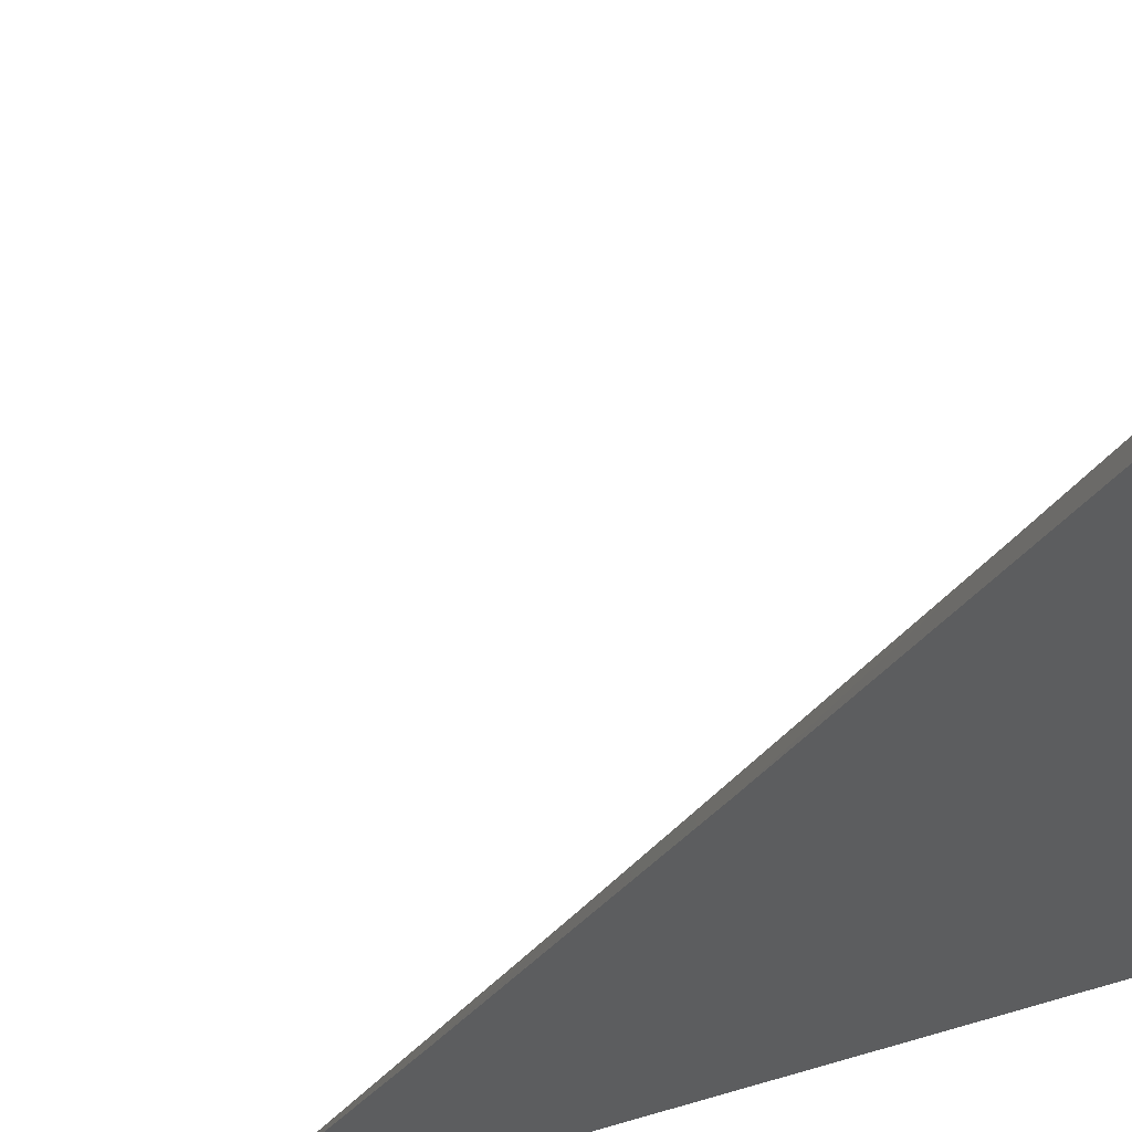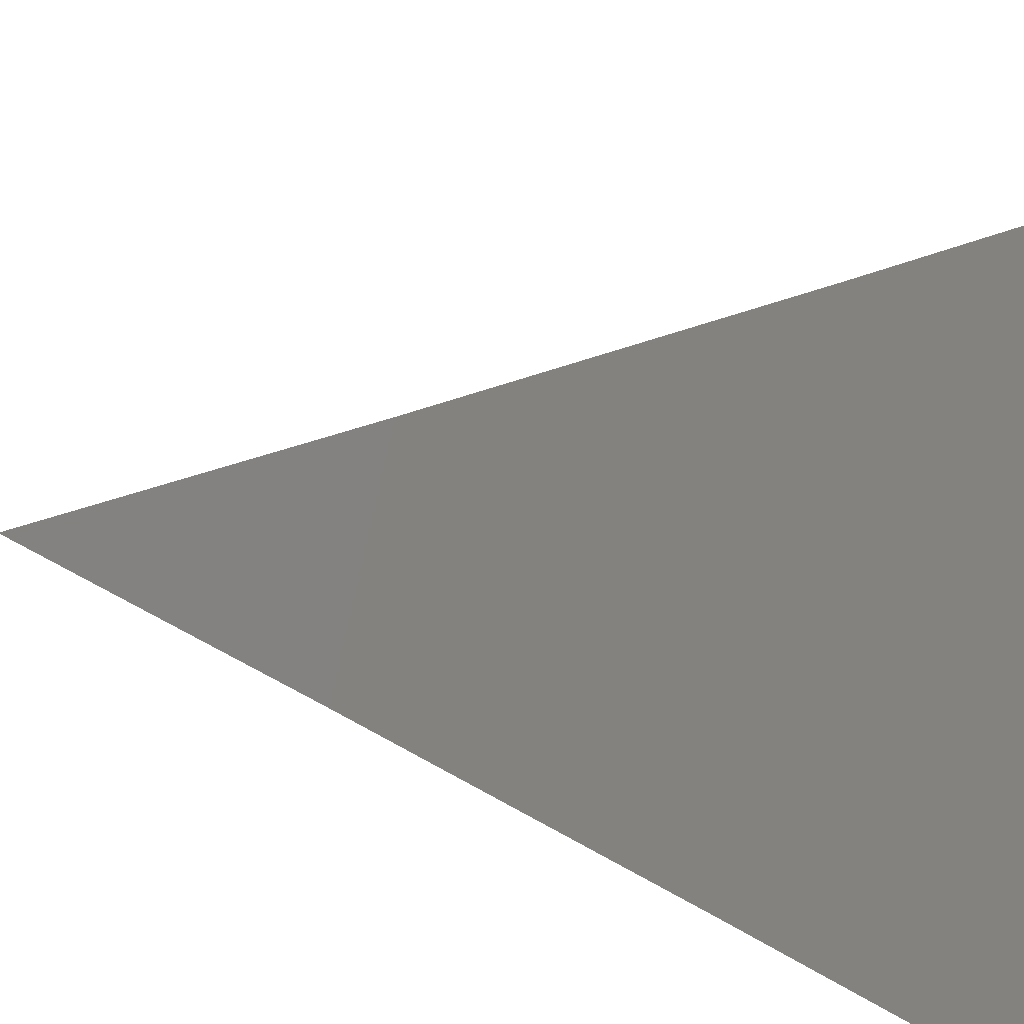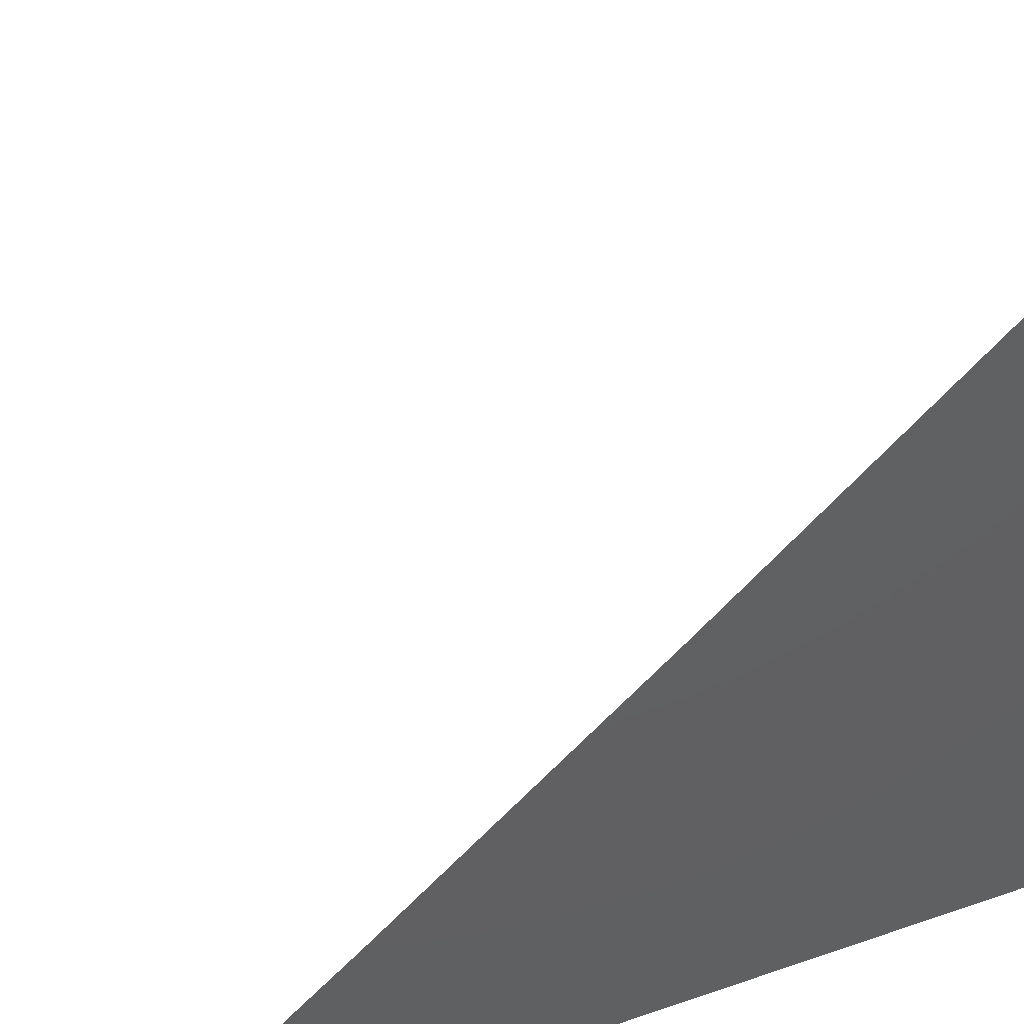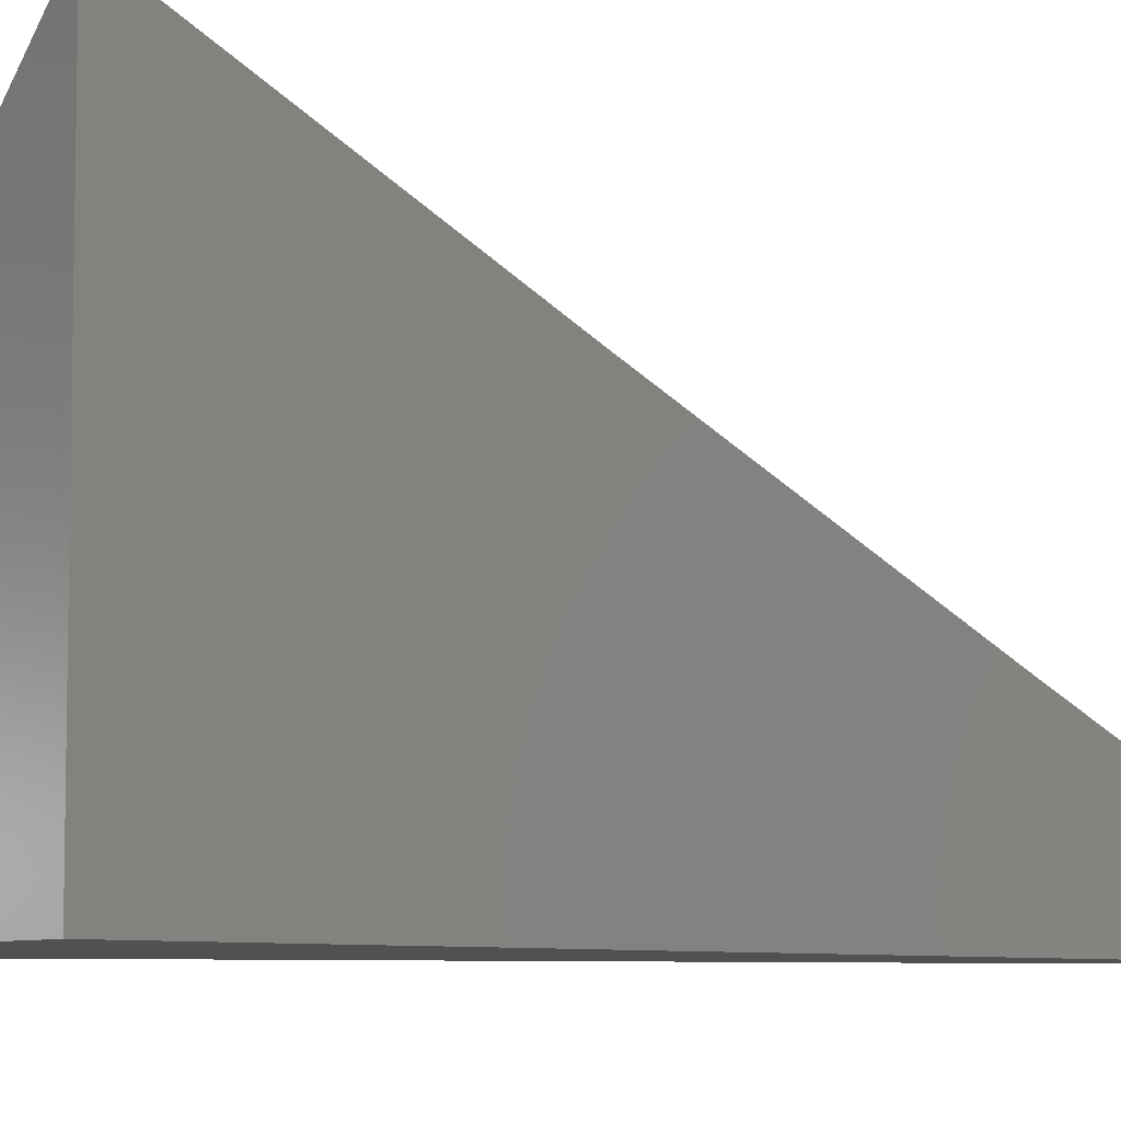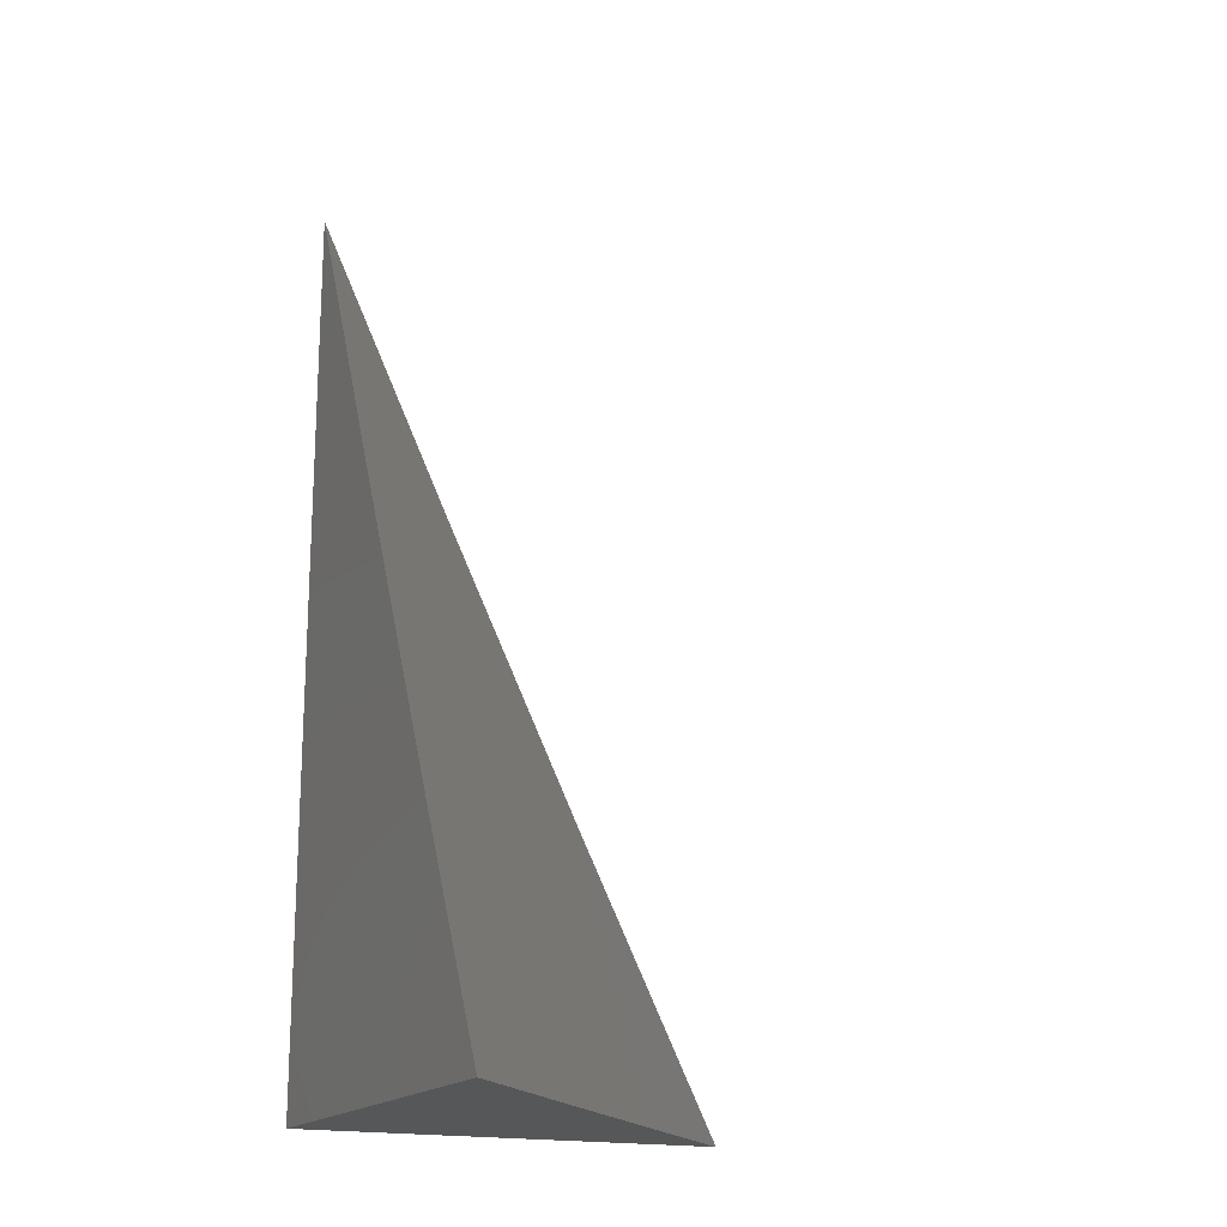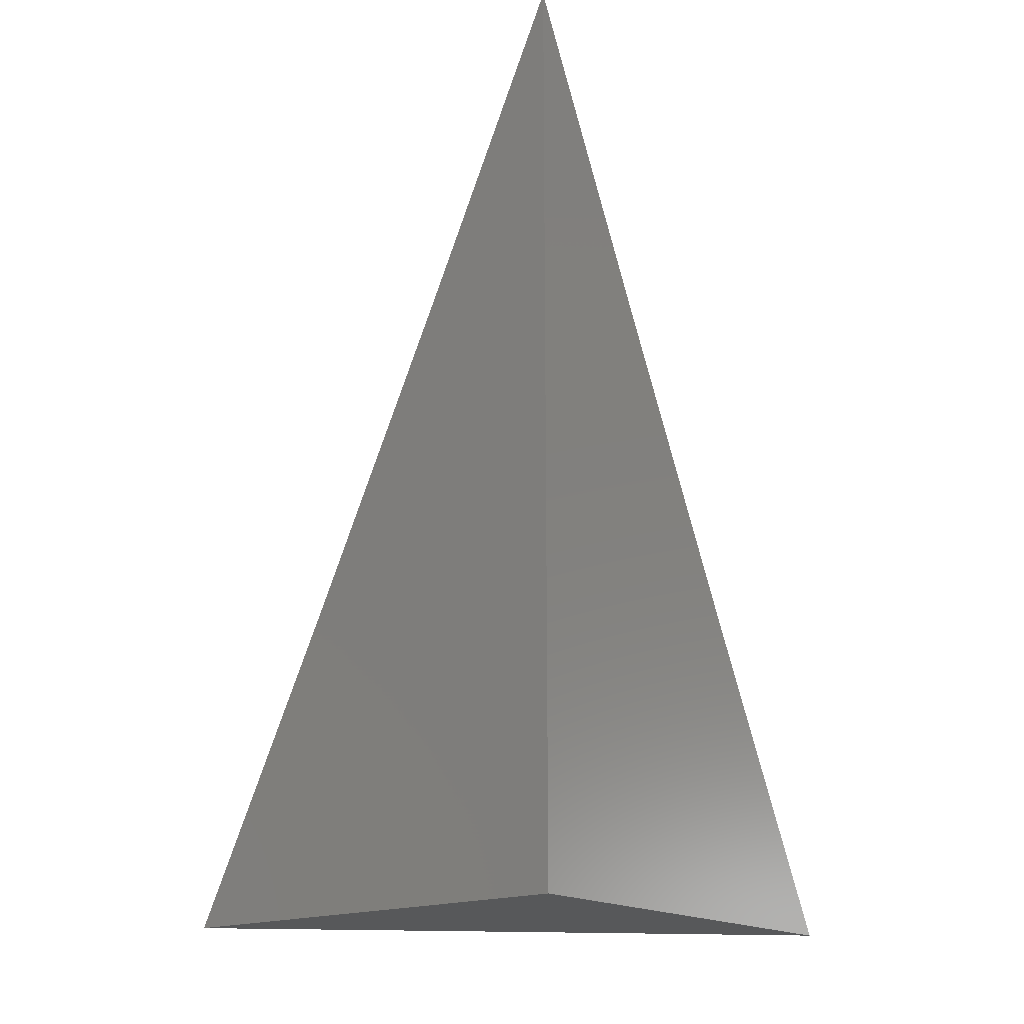
<metadata>
{"format":"stl","ext":"stl","renderer":"f3d","projection":"perspective","resolution":1024,"background":"white","views":[{"elev":-31.3,"azim":-54.2,"up":"+Z"},{"elev":30.4,"azim":-73.1,"up":"+Z"},{"elev":-42.2,"azim":-58.9,"up":"+Z"},{"elev":-7.1,"azim":50.9,"up":"+Z"},{"elev":-17.8,"azim":-115.9,"up":"+Y"},{"elev":-18.3,"azim":128.8,"up":"+Y"}]}
</metadata>
<code>
# stl→obj: 10 verts, 16 faces
v 8 -3.793 -8
v 7.967 -3.863 -8
v 8 -3.863 -7.967
v 8 -3.931 -7.934
v 7.933 -3.931 -8
v 7.966 -4 -7.933
v 7.933 -4 -7.967
v 7.899 -4 -8
v 8 -4 -7.9
v 8 -4 -8
f 1 2 3
f 3 2 4
f 4 2 5
f 4 5 6
f 6 5 7
f 7 5 8
f 6 9 4
f 9 6 10
f 10 6 7
f 10 7 8
f 8 5 10
f 10 5 2
f 10 2 1
f 1 3 10
f 10 3 4
f 10 4 9

</code>
